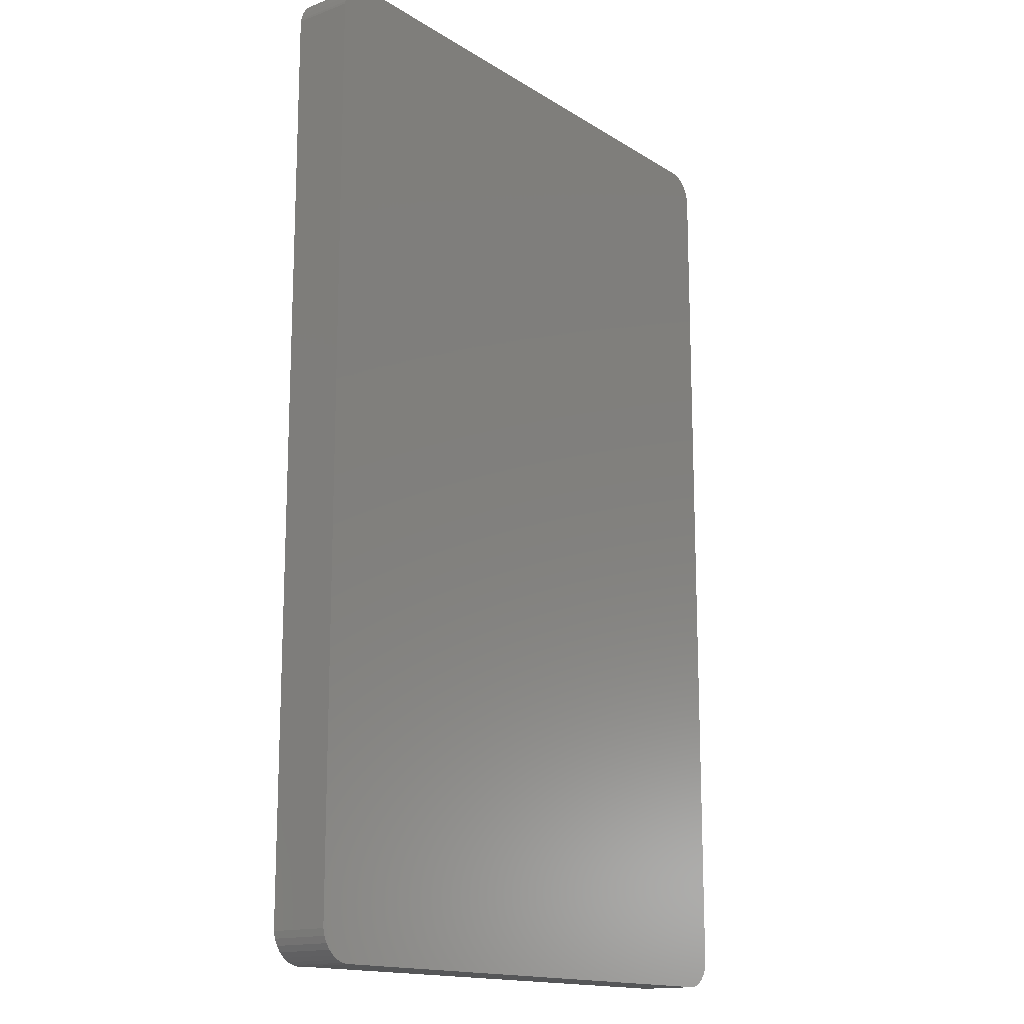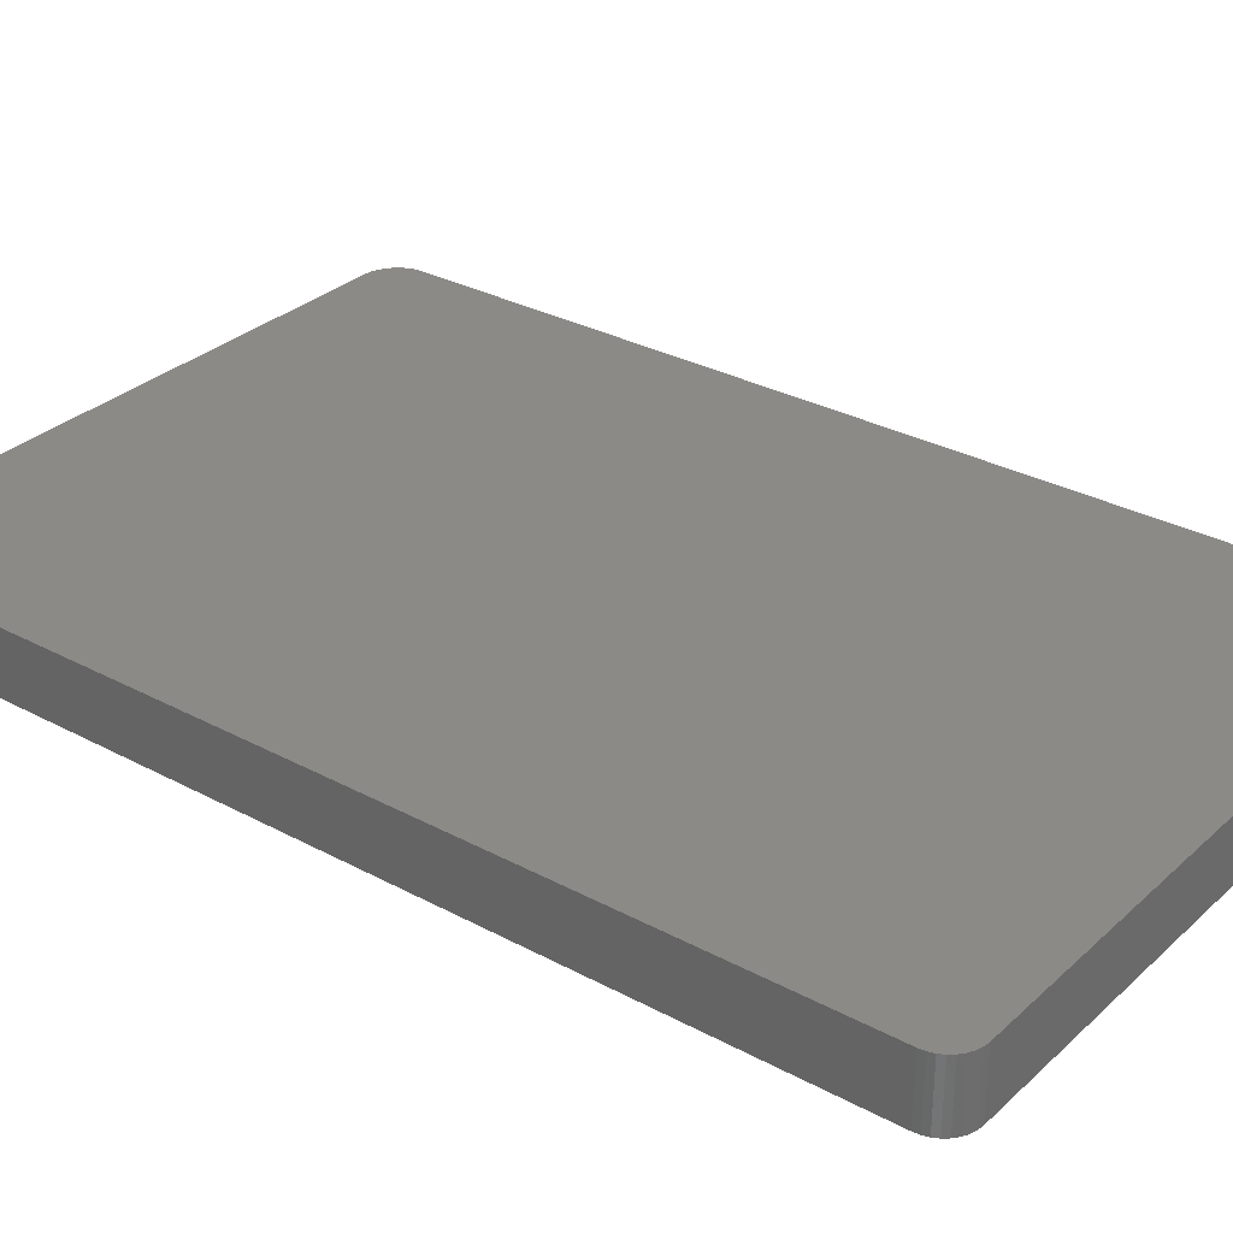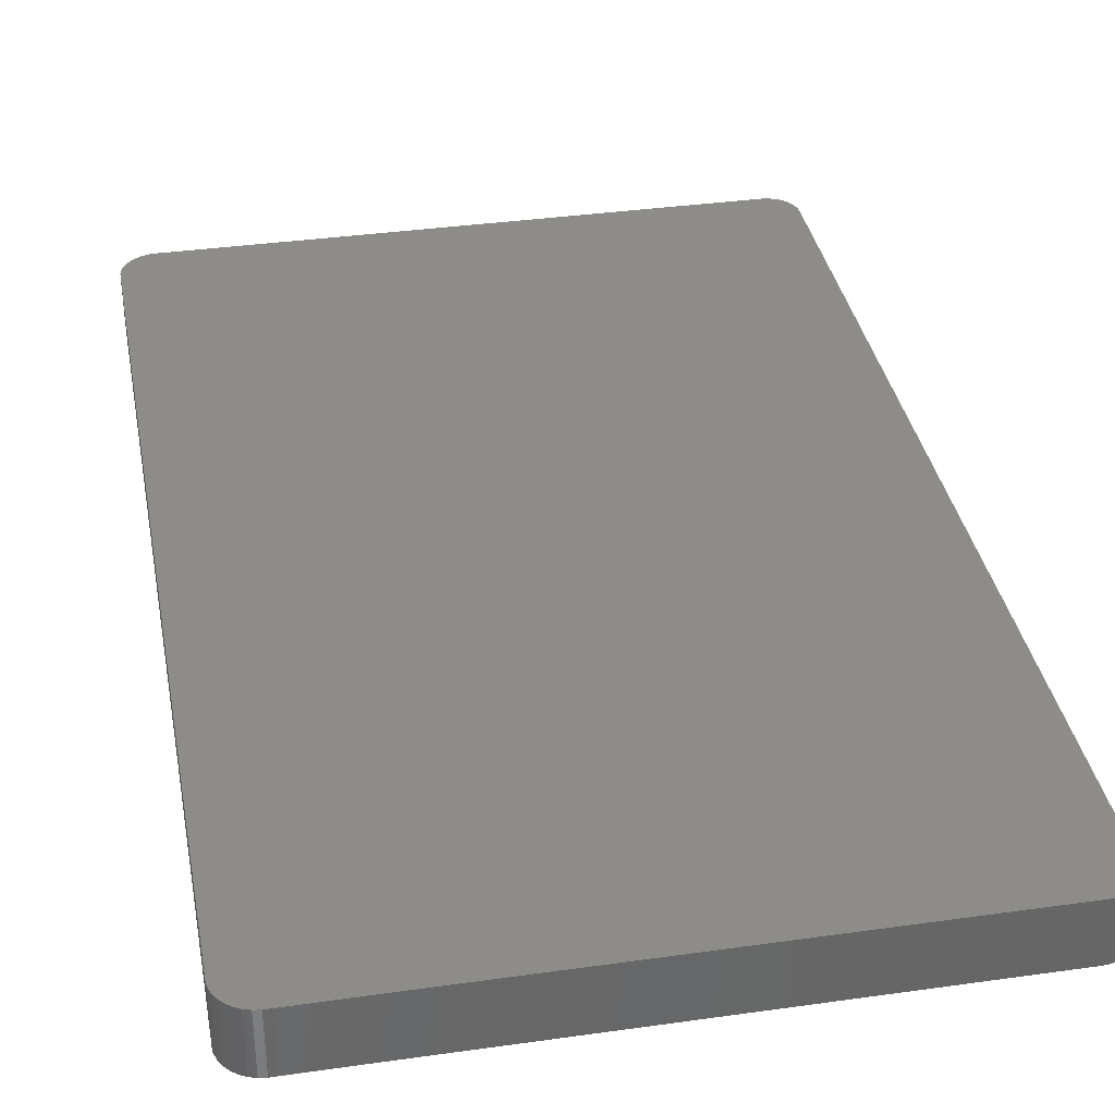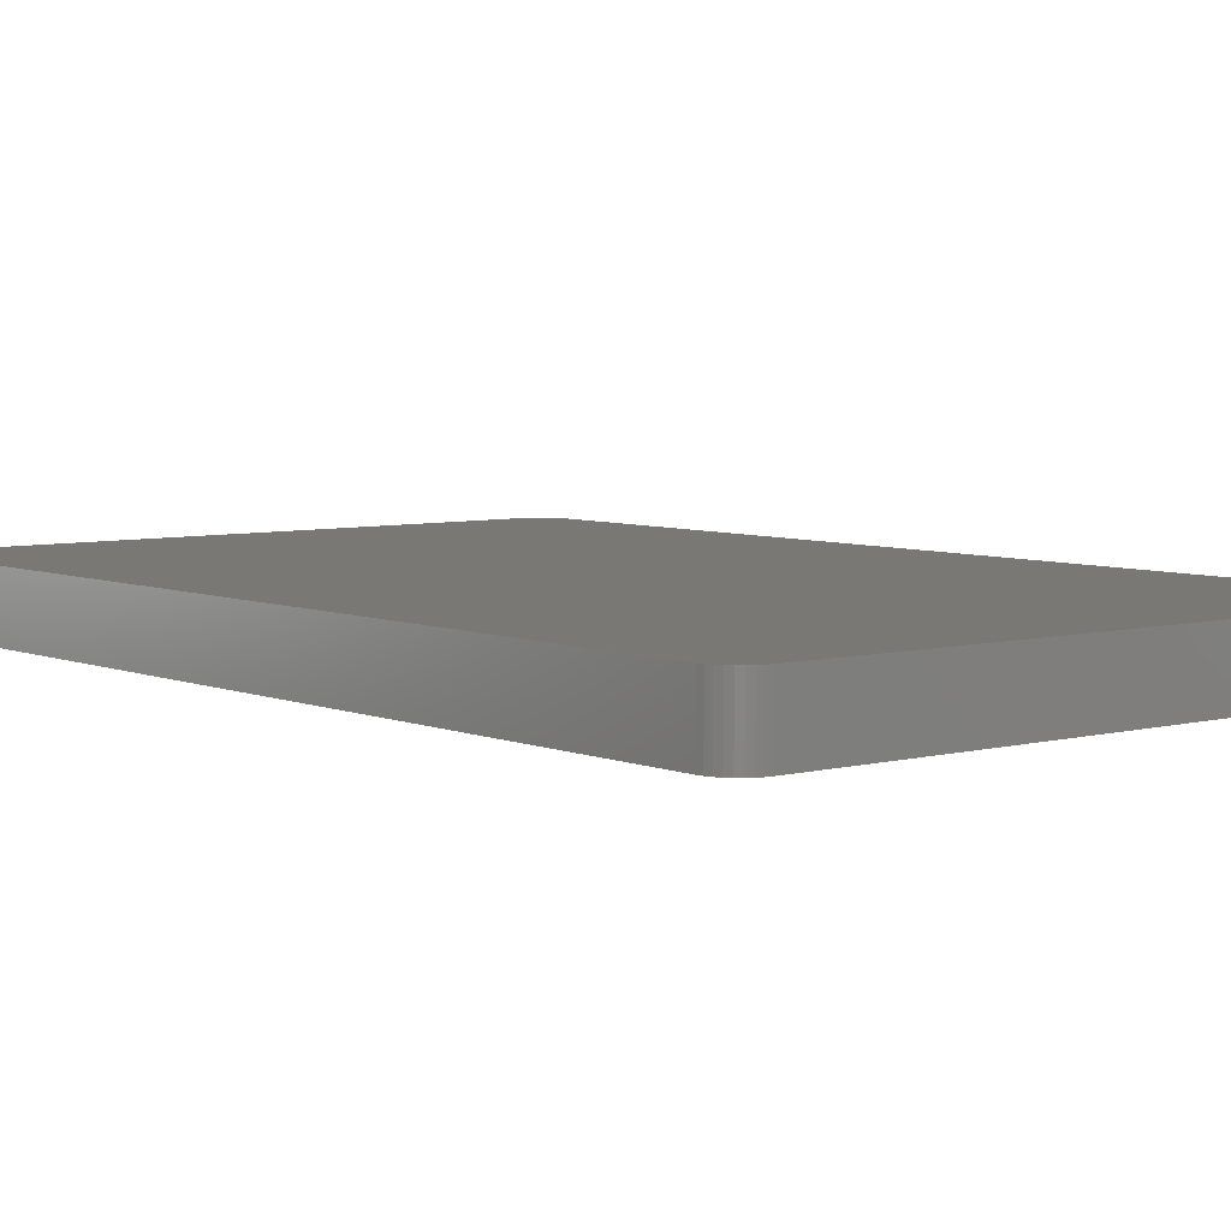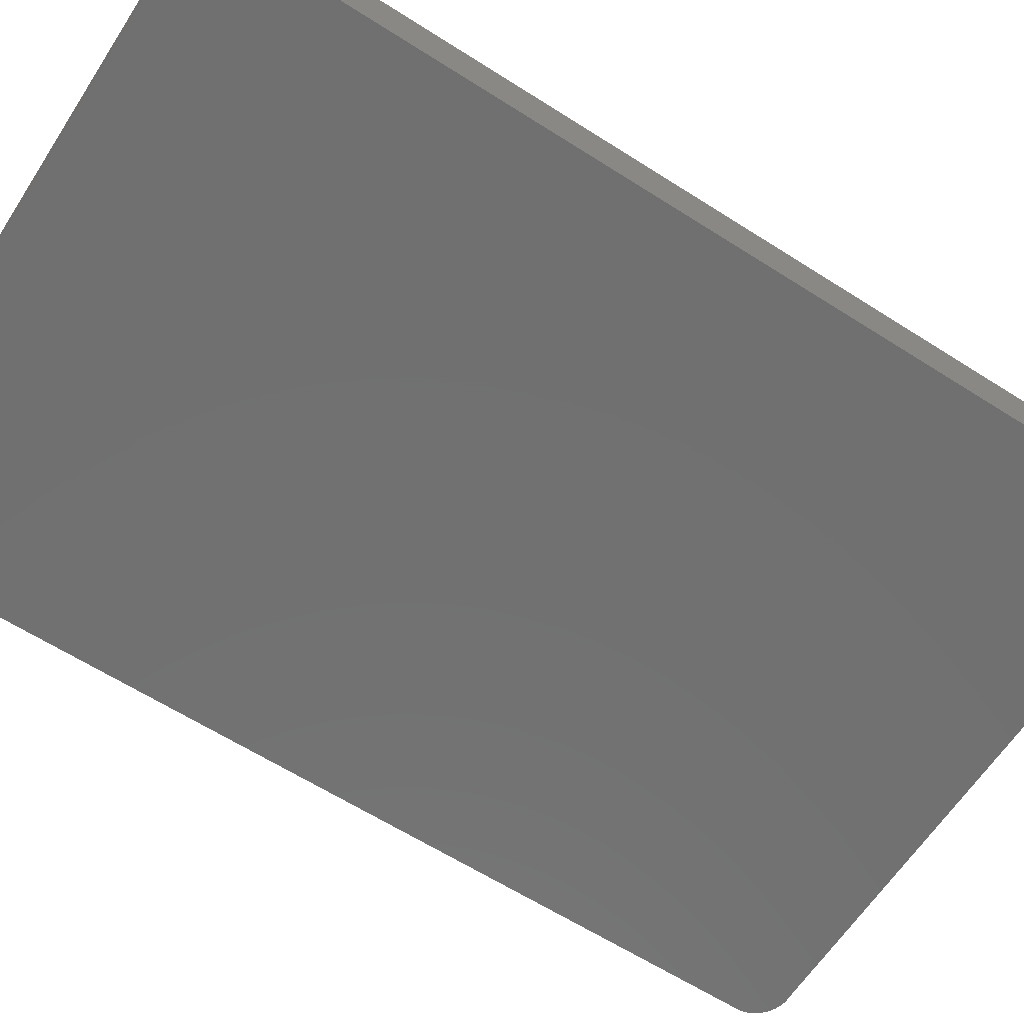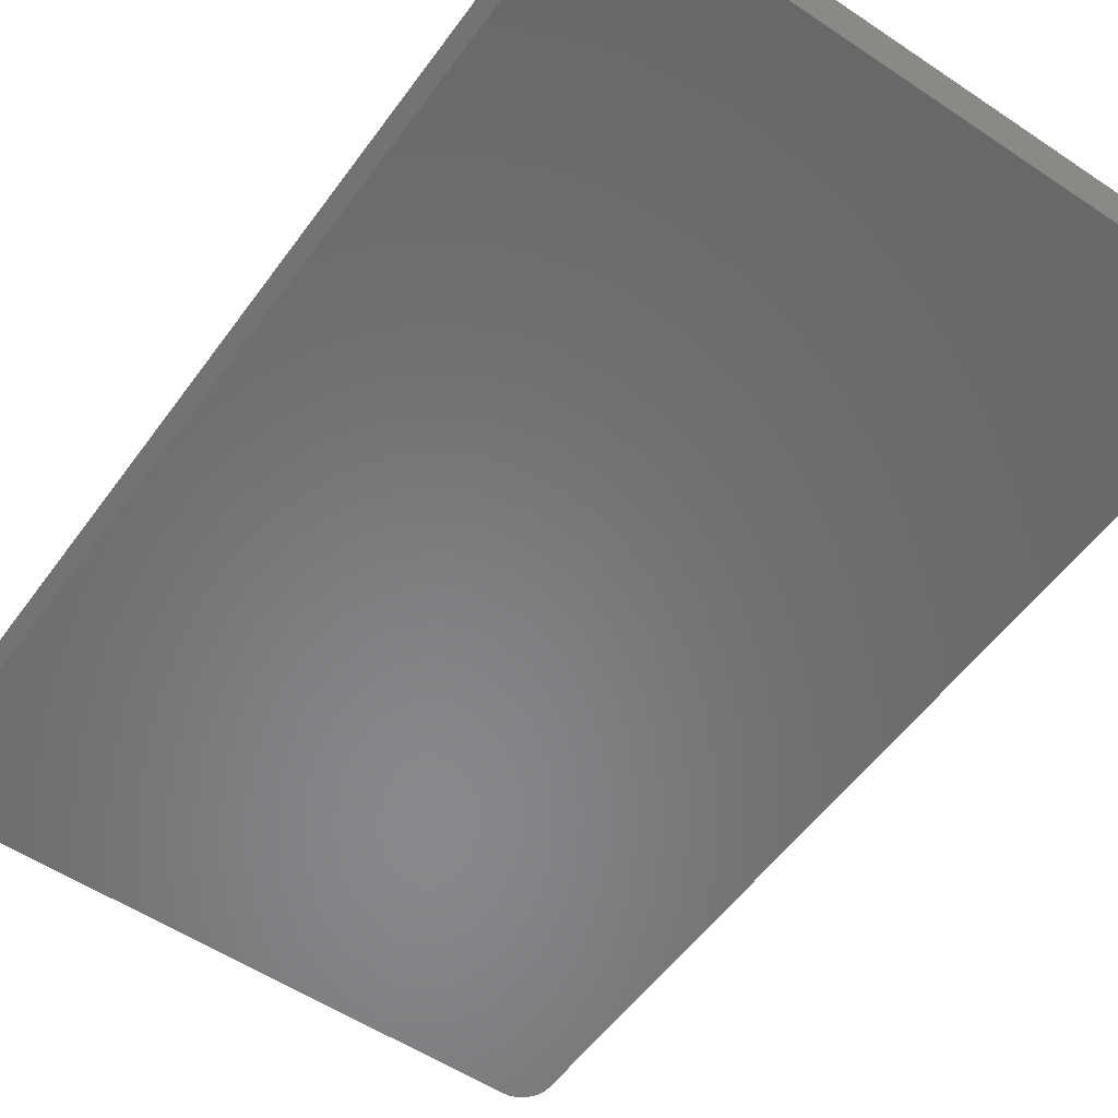
<metadata>
{"format":"stl","ext":"stl","renderer":"f3d","projection":"perspective","resolution":1024,"background":"white","views":[{"elev":-15.4,"azim":127.8,"up":"+Y"},{"elev":30.7,"azim":-52.2,"up":"+Z"},{"elev":35.8,"azim":169.5,"up":"+Z"},{"elev":5.8,"azim":-38.9,"up":"+Z"},{"elev":-62.6,"azim":-122.9,"up":"+Z"},{"elev":-54.8,"azim":144.7,"up":"+Z"}]}
</metadata>
<code>
# stl→obj: 76 verts, 148 faces
v 0.4818 0.02344 0.04688
v 0.4818 0.02344 0
v 0.4818 0.7257 0.04688
v 0.4818 0.7257 0
v 0.4512 0.75 0
v 0.4512 0.75 0.04688
v 0.4563 0.7502 0
v 0.4563 0.7502 0.04688
v 0.4613 0.7495 0
v 0.4613 0.7495 0.04688
v 0.466 0.7479 0
v 0.466 0.7479 0.04688
v 0.4704 0.7455 0
v 0.4704 0.7455 0.04688
v 0.4743 0.7422 0
v 0.4743 0.7422 0.04688
v 0.4775 0.7383 0
v 0.4775 0.7383 0.04688
v 0.4799 0.7339 0
v 0.4799 0.7339 0.04688
v 0.4815 0.7291 0
v 0.4815 0.7291 0.04688
v 0.4818 0.7271 0.04688
v 3.469e-18 0.7271 0.04688
v 0.0004409 0.7315 0.04688
v 0.01416 0.7483 0.04688
v 0.02294 0.75 0.04688
v 0.01847 0.7496 0.04688
v 0.0102 0.7461 0.04688
v 0.00672 0.7433 0.04688
v 0.003867 0.7398 0.04688
v 0.001747 0.7358 0.04688
v 0.4806 0.01829 0.04688
v 0.0004409 0.01896 0.04688
v 0.001747 0.01466 0.04688
v 0.4783 0.01348 0.04688
v 0.003867 0.01069 0.04688
v 0.4752 0.00921 0.04688
v 0.00672 0.007214 0.04688
v 0.4713 0.00563 0.04688
v 0.0102 0.00436 0.04688
v 0.01416 0.00224 0.04688
v 3.469e-18 0.02344 0.04688
v 0.4667 0.00288 0.04688
v 0.01847 0.0009343 0.04688
v 0.02294 0.0004934 0.04688
v 0.4512 0.0004934 0.04688
v 0.4565 0.0002617 0.04688
v 0.4618 0.001068 0.04688
v 3.469e-18 0.7271 0
v 0.4818 0.7271 0
v 0.0004409 0.7315 0
v 0.01416 0.7483 0
v 0.02294 0.75 0
v 0.01847 0.7496 0
v 0.0102 0.7461 0
v 0.00672 0.7433 0
v 0.003867 0.7398 0
v 0.001747 0.7358 0
v 0.001747 0.01466 0
v 0.0004409 0.01896 0
v 0.4806 0.01829 0
v 0.4783 0.01348 0
v 0.003867 0.01069 0
v 0.4752 0.00921 0
v 0.00672 0.007214 0
v 0.4713 0.00563 0
v 0.0102 0.00436 0
v 0.01416 0.00224 0
v 3.469e-18 0.02344 0
v 0.4667 0.00288 0
v 0.4618 0.001068 0
v 0.4565 0.0002617 0
v 0.4512 0.0004934 0
v 0.02294 0.0004934 0
v 0.01847 0.0009343 0
f 1 2 3
f 3 2 4
f 5 6 7
f 7 6 8
f 7 8 9
f 9 8 10
f 9 10 11
f 11 10 12
f 11 12 13
f 13 12 14
f 13 14 15
f 15 14 16
f 15 16 17
f 17 16 18
f 17 18 19
f 19 18 20
f 19 20 21
f 21 20 22
f 23 24 3
f 23 22 24
f 22 25 24
f 22 20 25
f 6 26 8
f 6 27 26
f 27 28 26
f 26 10 8
f 10 26 12
f 12 26 29
f 12 29 14
f 14 29 30
f 14 30 16
f 16 30 31
f 16 31 18
f 18 31 32
f 18 32 20
f 20 32 25
f 33 34 35
f 33 35 36
f 36 35 37
f 36 37 38
f 38 37 39
f 38 39 40
f 39 41 40
f 40 41 42
f 1 3 24
f 1 24 43
f 1 43 34
f 1 34 33
f 44 40 42
f 44 42 45
f 44 45 46
f 44 46 47
f 44 47 48
f 44 48 49
f 4 50 51
f 50 21 51
f 50 52 21
f 52 19 21
f 7 53 5
f 53 54 5
f 53 55 54
f 7 9 53
f 11 53 9
f 56 53 11
f 13 56 11
f 57 56 13
f 15 57 13
f 58 57 15
f 17 58 15
f 59 58 17
f 19 59 17
f 52 59 19
f 60 61 62
f 63 60 62
f 64 60 63
f 65 64 63
f 66 64 65
f 67 66 65
f 67 68 66
f 69 68 67
f 2 62 61
f 2 61 70
f 2 70 50
f 2 50 4
f 71 72 73
f 71 73 74
f 71 74 75
f 71 75 76
f 71 76 69
f 71 69 67
f 21 22 51
f 51 22 23
f 51 23 4
f 4 23 3
f 24 50 43
f 43 50 70
f 46 75 47
f 47 75 74
f 50 24 52
f 52 24 25
f 52 25 59
f 59 25 32
f 59 32 58
f 58 32 31
f 58 31 57
f 57 31 30
f 57 30 56
f 56 30 29
f 56 29 53
f 53 29 26
f 53 26 55
f 55 26 28
f 55 28 54
f 54 28 27
f 2 1 62
f 62 1 33
f 62 33 63
f 63 33 36
f 63 36 65
f 65 36 38
f 65 38 67
f 67 38 40
f 67 40 71
f 71 40 44
f 71 44 72
f 72 44 49
f 72 49 73
f 73 49 48
f 73 48 74
f 74 48 47
f 6 5 27
f 27 5 54
f 75 46 76
f 76 46 45
f 76 45 69
f 69 45 42
f 69 42 68
f 68 42 41
f 68 41 66
f 66 41 39
f 66 39 64
f 64 39 37
f 64 37 60
f 60 37 35
f 60 35 61
f 61 35 34
f 61 34 70
f 70 34 43

</code>
